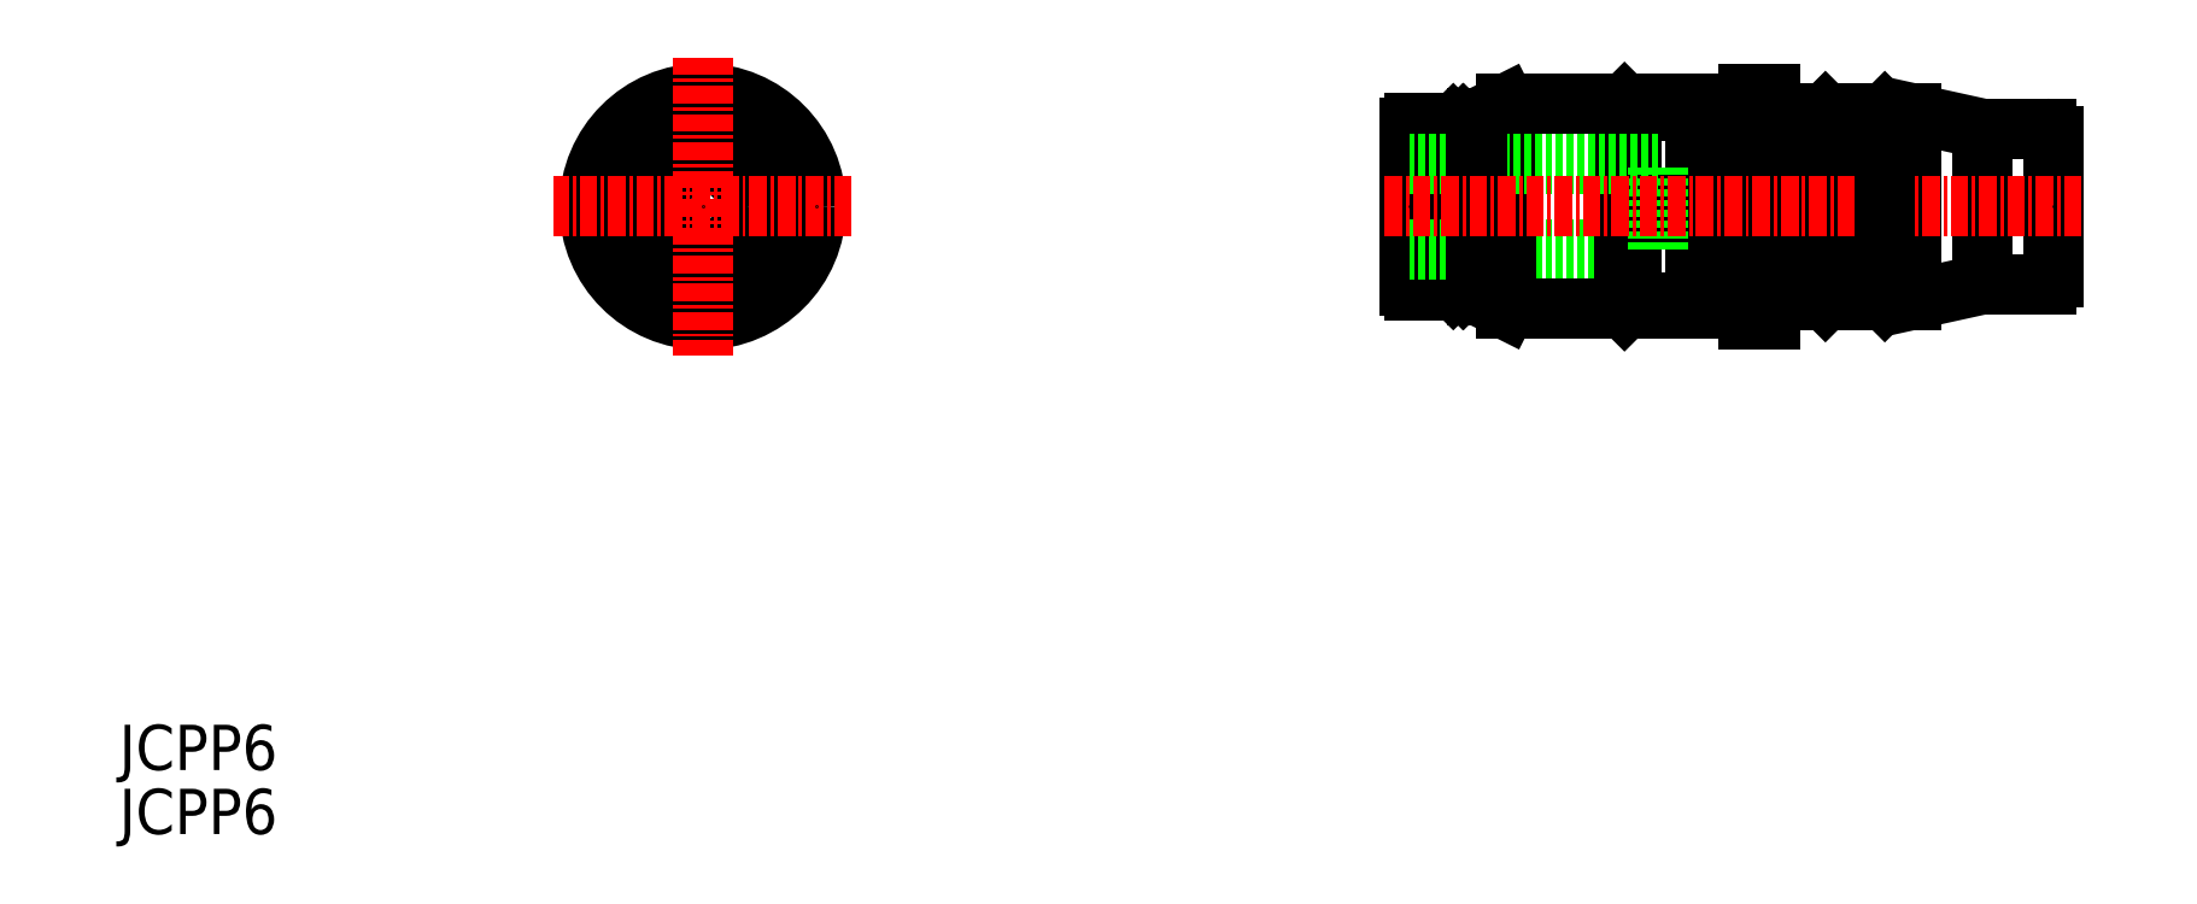
<metadata>
{"format":"dxf","ext":"dxf","renderer":"ezdxf+matplotlib","layout":"modelspace","background":"white","min_lineweight":24,"dpi":150}
</metadata>
<code>
0
SECTION
2
ENTITIES
0
CIRCLE
8
0
10
30.88
20
27.58
30
0
40
7.25
0
CIRCLE
8
0
10
30.88
20
27.58
30
0
40
3.1
0
CIRCLE
8
0
10
30.88
20
27.58
30
0
40
8
0
CIRCLE
8
0
10
30.88
20
27.58
30
0
40
5.9
0
LINE
8
CENTER
10
41.42
20
27.58
30
0
11
20.34
21
27.58
31
0
0
LINE
8
CENTER
10
30.88
20
38.12
30
0
11
30.88
21
17.04
31
0
0
POINT
8
0
10
38.88
20
27.58
30
0
0
POINT
8
0
10
30.88
20
27.58
30
0
0
ARC
8
0
10
81.18
20
33.18
30
0
40
0.3
50
90
51
180
0
ARC
8
0
10
81.18
20
21.98
30
0
40
0.3
50
180
51
270
0
ARC
8
0
10
100.5
20
33.83
30
0
40
0.5
50
0
51
90
0
ARC
8
0
10
100.5
20
21.33
30
0
40
0.5
50
270
51
0
0
ARC
8
0
10
106.8
20
20.48
30
0
40
0.5
50
90
51
180
0
ARC
8
0
10
106.8
20
34.68
30
0
40
0.5
50
180
51
270
0
ARC
8
0
10
125.8
20
32.58
30
0
40
0.5
50
0
51
90
0
ARC
8
0
10
125.8
20
22.58
30
0
40
0.5
50
270
51
6.832e-07
0
LINE
8
0
10
104.8
20
19.58
30
0
11
104.8
21
35.58
31
0
0
LINE
8
0
10
84.8
20
21.83
30
0
11
84.8
21
33.33
31
0
0
LINE
8
0
10
84.63
20
22.03
30
0
11
84.63
21
33.13
31
0
0
LINE
8
0
10
84.45
20
21.83
30
0
11
84.45
21
33.33
31
0
0
LINE
8
0
10
83.93
20
21.83
30
0
11
83.93
21
33.33
31
0
0
LINE
8
0
10
84.63
20
33.13
30
0
11
84.8
21
33.33
31
0
0
LINE
8
0
10
83.63
20
33.03
30
0
11
83.93
21
33.33
31
0
0
LINE
8
0
10
84.45
20
33.33
30
0
11
84.63
21
33.13
31
0
0
LINE
8
0
10
84.8
20
33.33
30
0
11
85.63
21
33.33
31
0
0
LINE
8
0
10
83.93
20
33.33
30
0
11
84.45
21
33.33
31
0
0
LINE
8
0
10
84.8
20
21.83
30
0
11
85.63
21
21.83
31
0
0
LINE
8
0
10
83.63
20
22.13
30
0
11
83.93
21
21.83
31
0
0
LINE
8
0
10
84.63
20
22.03
30
0
11
84.8
21
21.83
31
0
0
LINE
8
0
10
84.45
20
21.83
30
0
11
84.63
21
22.03
31
0
0
LINE
8
0
10
83.93
20
21.83
30
0
11
84.45
21
21.83
31
0
0
LINE
8
0
10
83.63
20
22.13
30
0
11
83.63
21
33.03
31
0
0
LINE
8
0
10
81.18
20
21.68
30
0
11
82.68
21
21.68
31
0
0
LINE
8
0
10
81.18
20
33.48
30
0
11
82.68
21
33.48
31
0
0
LINE
8
0
10
80.88
20
21.98
30
0
11
80.88
21
33.18
31
0
0
LINE
8
0
10
82.68
20
21.68
30
0
11
82.68
21
33.48
31
0
0
LINE
8
0
10
82.68
20
23.53
30
0
11
83.63
21
23.53
31
0
0
LINE
8
0
10
85.63
20
33.83
30
0
11
87.63
21
34.83
31
0
0
LINE
8
0
10
85.63
20
21.33
30
0
11
87.63
21
20.33
31
0
0
LINE
8
0
10
82.68
20
31.63
30
0
11
83.63
21
31.63
31
0
0
LINE
8
0
10
106.3
20
19.58
30
0
11
104.8
21
19.58
31
0
0
LINE
8
0
10
100.5
20
34.33
30
0
11
96.53
21
34.33
31
0
0
LINE
8
0
10
98.43
20
24.58
30
0
11
80.88
21
24.58
31
0
0
LINE
8
0
10
101
20
21.33
30
0
11
101
21
26.98
31
0
0
LINE
8
0
10
104.8
20
34.83
30
0
11
87.63
21
34.83
31
0
0
LINE
8
0
10
104.8
20
20.33
30
0
11
87.63
21
20.33
31
0
0
LINE
8
0
10
87.63
20
20.33
30
0
11
87.63
21
34.83
31
0
0
LINE
8
0
10
96.03
20
20.33
30
0
11
96.03
21
26.98
31
0
0
LINE
8
0
10
100.5
20
20.83
30
0
11
96.53
21
20.83
31
0
0
LINE
8
0
10
104.8
20
28.18
30
0
11
96.03
21
28.18
31
0
0
LINE
8
0
10
96.53
20
20.83
30
0
11
96.03
21
20.33
31
0
0
LINE
8
0
10
104.8
20
33.83
30
0
11
101
21
33.83
31
0
0
LINE
8
0
10
104.8
20
26.98
30
0
11
96.03
21
26.98
31
0
0
LINE
8
0
10
96.53
20
20.83
30
0
11
96.53
21
26.98
31
0
0
LINE
8
0
10
96.53
20
34.33
30
0
11
96.03
21
34.83
31
0
0
LINE
8
0
10
104.8
20
21.33
30
0
11
101
21
21.33
31
0
0
LINE
8
0
10
96.03
20
28.18
30
0
11
96.03
21
34.83
31
0
0
LINE
8
0
10
96.53
20
28.18
30
0
11
96.53
21
34.33
31
0
0
LINE
8
0
10
101
20
28.18
30
0
11
101
21
33.83
31
0
0
LINE
8
0
10
106.3
20
35.58
30
0
11
104.8
21
35.58
31
0
0
LINE
8
0
10
98.43
20
24.58
30
0
11
98.43
21
30.58
31
0
0
LINE
8
0
10
98.43
20
30.58
30
0
11
80.88
21
30.58
31
0
0
LINE
8
0
10
85.63
20
21.33
30
0
11
85.63
21
33.83
31
0
0
LINE
8
0
10
113.3
20
33.08
30
0
11
114.4
21
34.18
31
0
0
LINE
8
0
10
121.3
20
22.08
30
0
11
116.3
21
20.98
31
0
0
LINE
8
0
10
113.3
20
22.08
30
0
11
113.3
21
33.08
31
0
0
LINE
8
0
10
121.3
20
33.08
30
0
11
116.3
21
34.18
31
0
0
LINE
8
0
10
114.4
20
20.98
30
0
11
113.3
21
22.08
31
0
0
LINE
8
0
10
121.3
20
22.08
30
0
11
121.3
21
33.08
31
0
0
LINE
8
0
10
111.3
20
33.08
30
0
11
113.3
21
33.08
31
0
0
LINE
8
0
10
106.3
20
19.58
30
0
11
106.3
21
35.58
31
0
0
LINE
8
0
10
114.4
20
34.18
30
0
11
116.3
21
34.18
31
0
0
LINE
8
0
10
116.3
20
20.98
30
0
11
116.3
21
34.18
31
0
0
LINE
8
0
10
126.3
20
22.58
30
0
11
126.3
21
32.58
31
0
0
LINE
8
0
10
110.2
20
20.98
30
0
11
111.3
21
22.08
31
0
0
LINE
8
0
10
106.8
20
34.18
30
0
11
110.2
21
34.18
31
0
0
LINE
8
0
10
111.3
20
33.08
30
0
11
110.2
21
34.18
31
0
0
LINE
8
0
10
111.3
20
22.08
30
0
11
113.3
21
22.08
31
0
0
LINE
8
0
10
111.3
20
22.08
30
0
11
111.3
21
33.08
31
0
0
LINE
8
0
10
121.3
20
22.08
30
0
11
125.8
21
22.08
31
0
0
LINE
8
0
10
106.8
20
20.98
30
0
11
110.2
21
20.98
31
0
0
LINE
8
0
10
121.3
20
33.08
30
0
11
125.8
21
33.08
31
0
0
LINE
8
0
10
110.2
20
20.98
30
0
11
110.2
21
34.18
31
0
0
LINE
8
0
10
114.4
20
20.98
30
0
11
116.3
21
20.98
31
0
0
LINE
8
CENTER
10
128.3
20
27.58
30
0
11
78.88
21
27.58
31
0
0
LINE
8
0
10
114.4
20
20.98
30
0
11
114.4
21
34.18
31
0
0
POINT
8
0
10
126.3
20
27.58
30
0
0
POINT
8
0
10
80.88
20
27.58
30
0
0
TEXT
8
0
10
-10.37
20
-12.26
30
0
40
3.2
1
JCPP6
0
TEXT
8
0
10
-10.37
20
-16.78
30
0
40
3.2
1
JCPP6
0
ENDSEC
0
EOF

</code>
